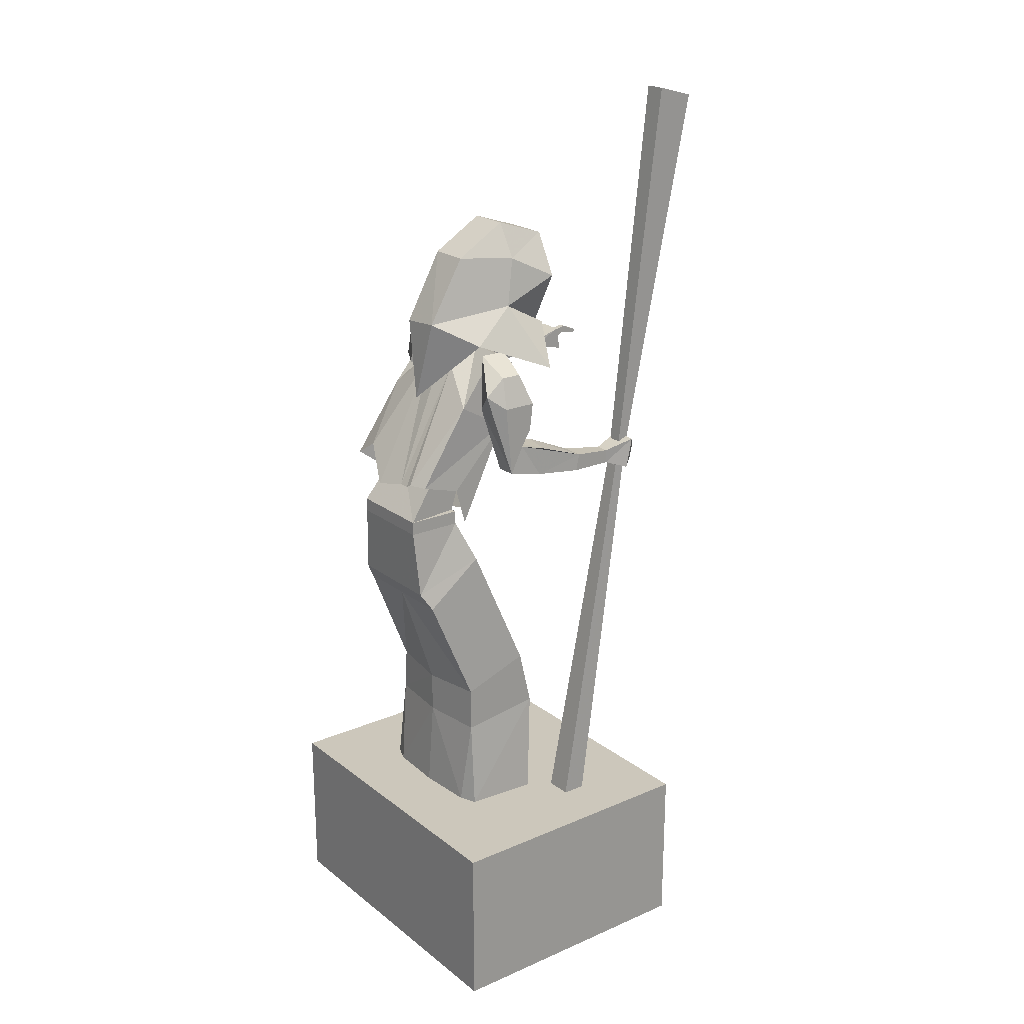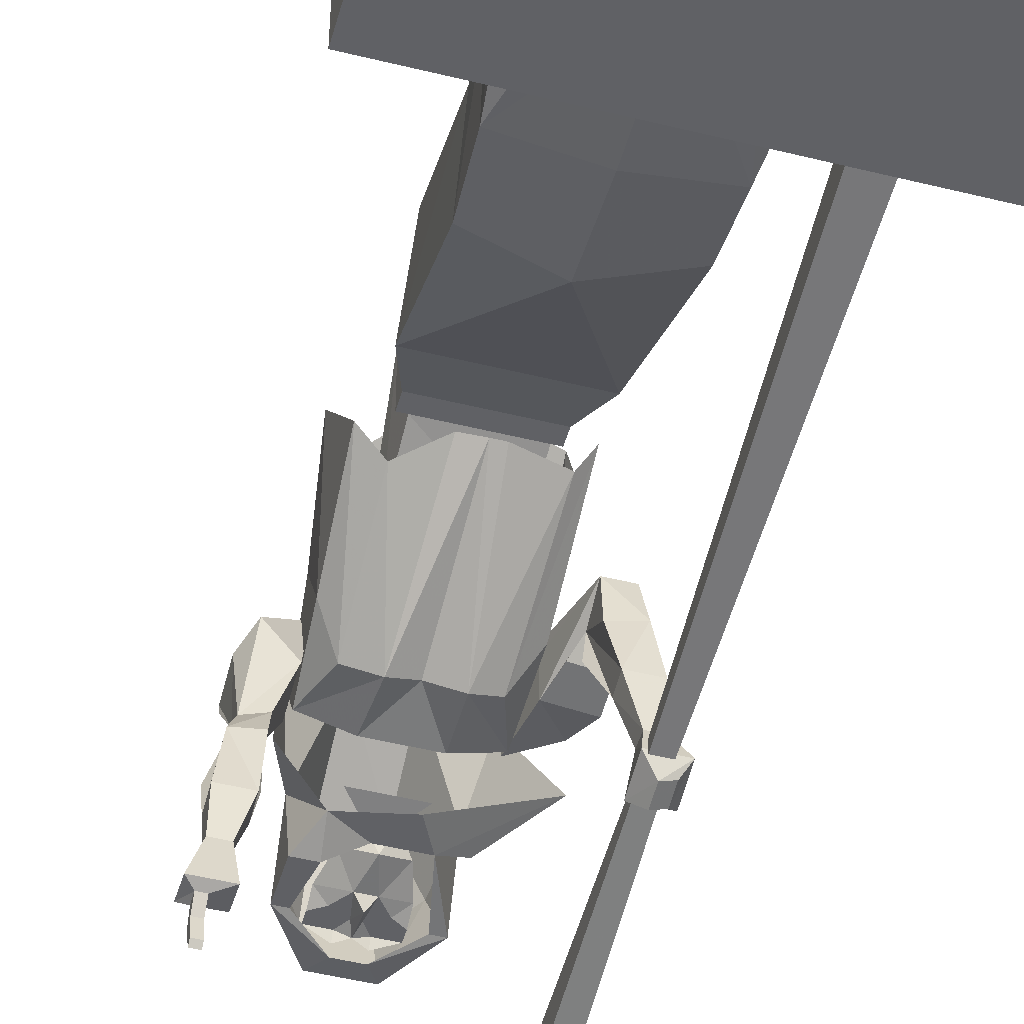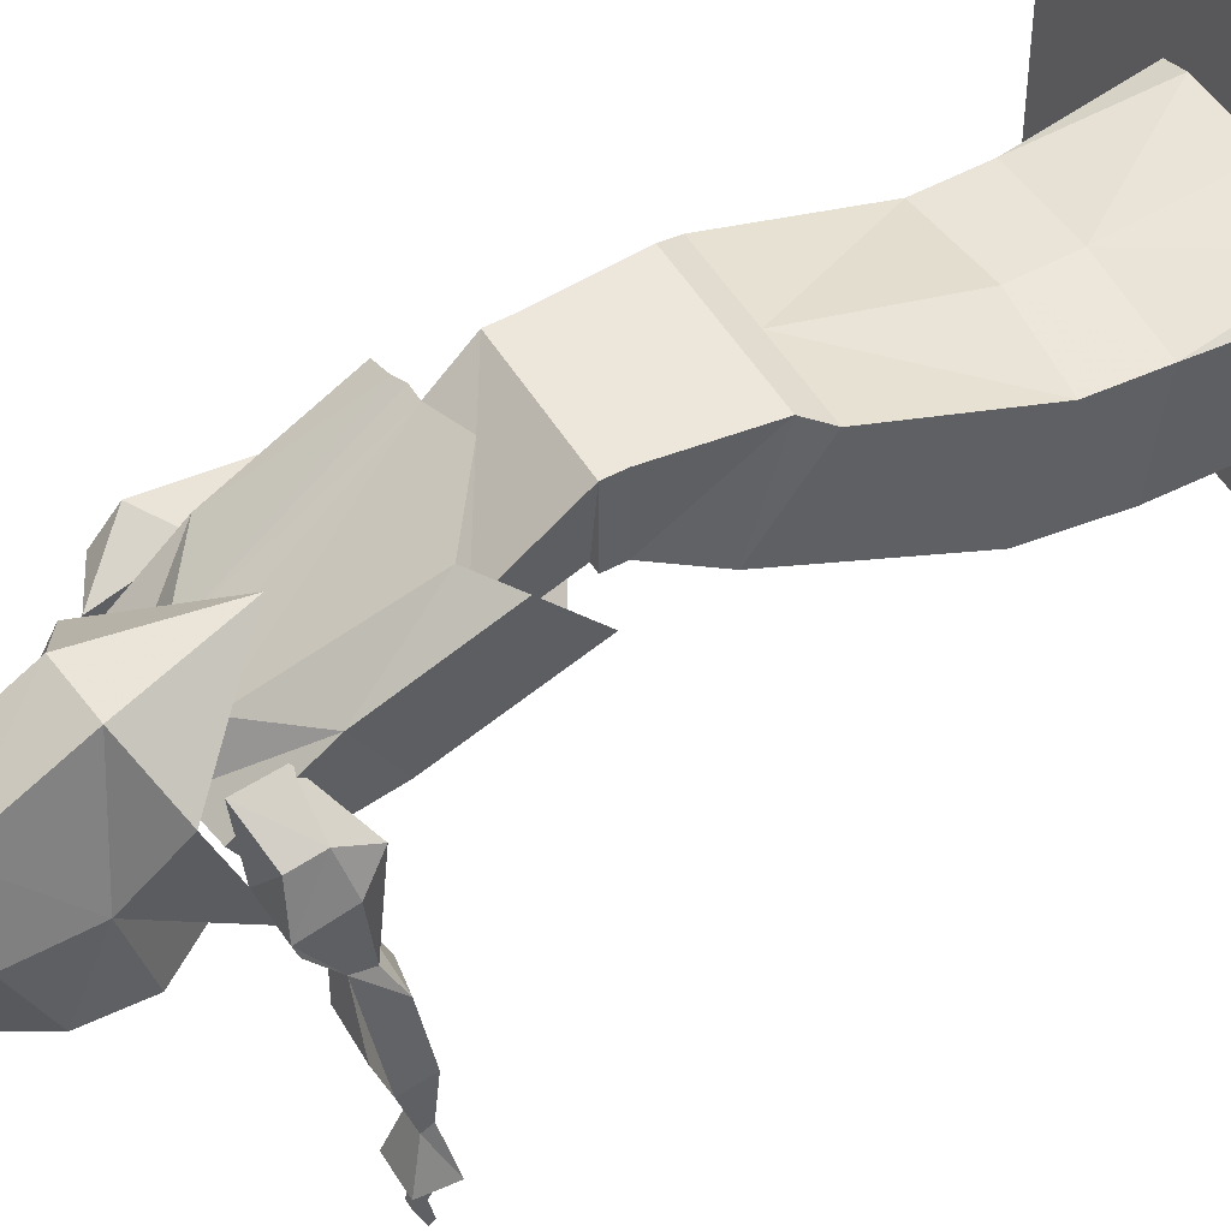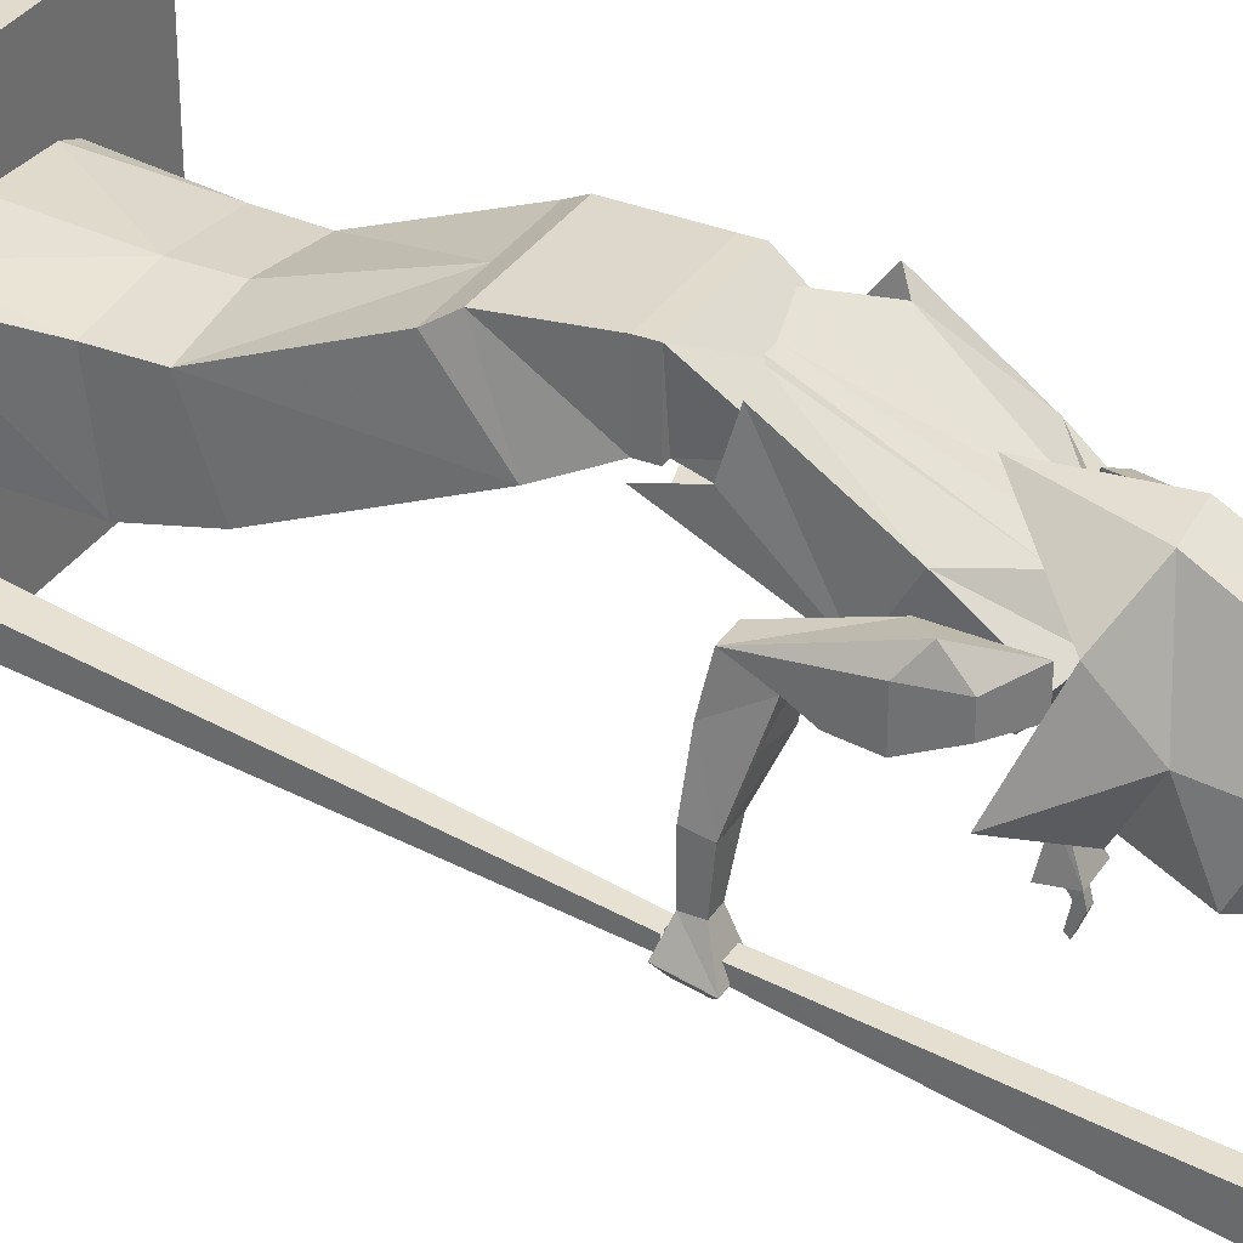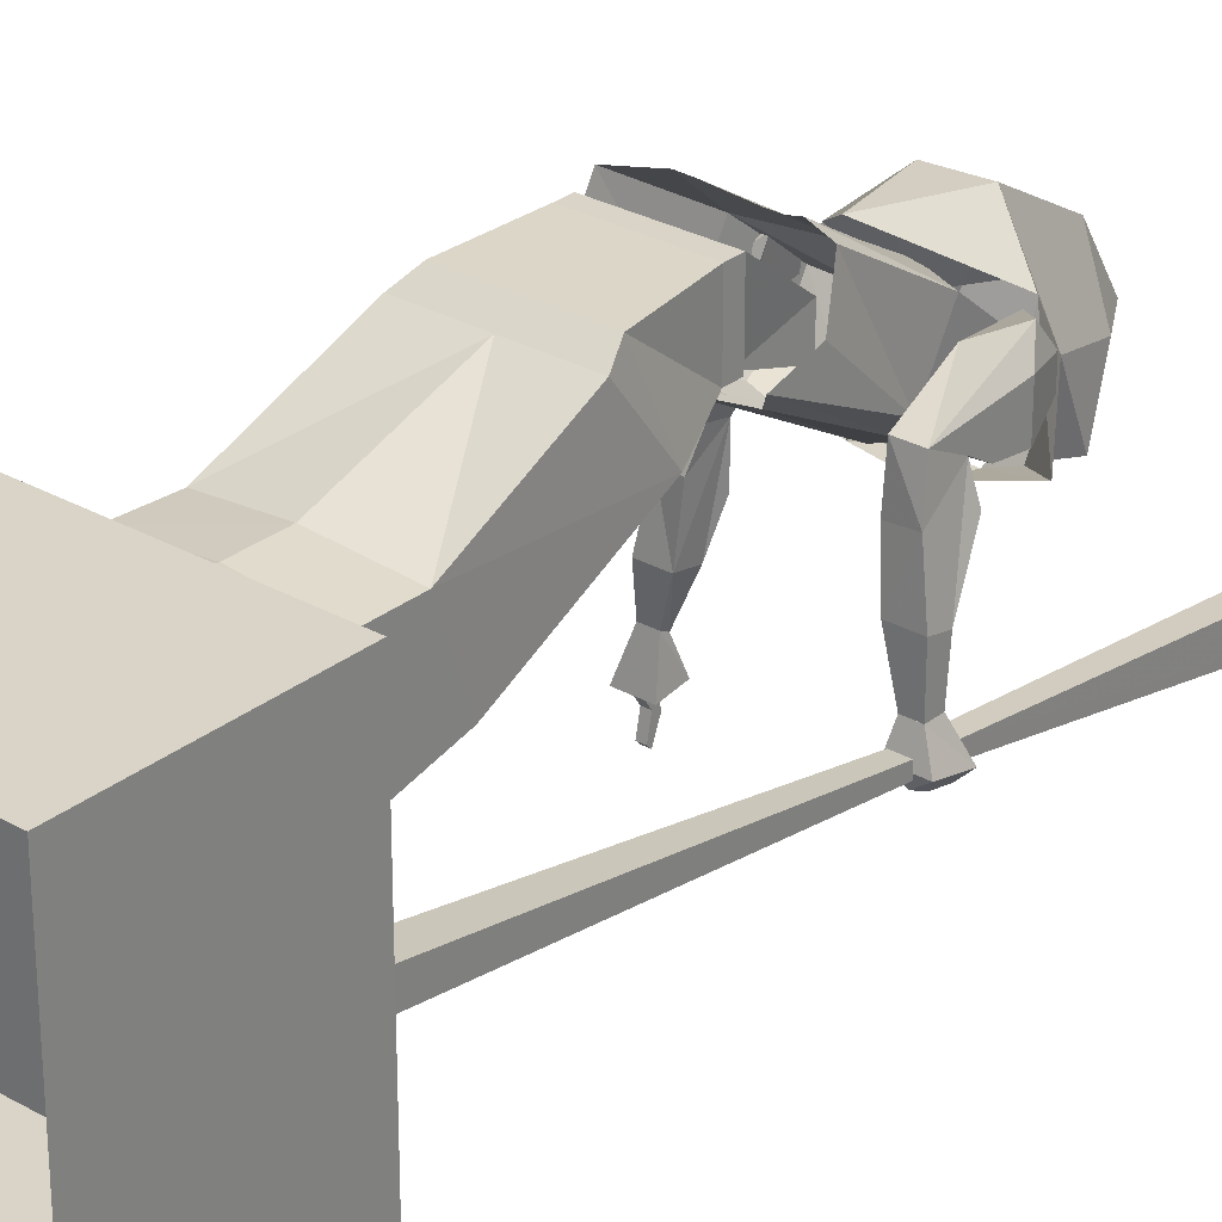
<metadata>
{"format":"obj","ext":"obj","renderer":"f3d","projection":"perspective","resolution":1024,"background":"white","views":[{"elev":21.7,"azim":52.9,"up":"+Y"},{"elev":-49.0,"azim":-15.4,"up":"+Z"},{"elev":51.3,"azim":-120.5,"up":"+Z"},{"elev":33.3,"azim":118.1,"up":"+Z"},{"elev":28.6,"azim":40.4,"up":"+Z"}]}
</metadata>
<code>
v -0.375 0 0.375
v -0.375 0 -0.25
v -0.375 0.375 -0.25
v -0.375 0.375 0.375
v 0.375 0 0.375
v 0.375 0.375 0.375
v 0.375 0 -0.25
v 0.375 0.375 -0.25
v -0.1875 0.0625 -0.25
v 0.1875 0.0625 -0.25
v 0.1875 0.25 -0.25
v -0.1875 0.25 -0.25
v 0.02344 1.719 -0.0625
v 0.04688 1.727 -0.0625
v -0.007812 1.727 -0.0625
v 0.02344 1.711 -0.0625
v 0.04688 1.695 -0.04688
v 0 1.68 -0.0625
v 0.03125 1.641 -0.03125
v -0.01562 1.617 -0.05469
v 0.007812 1.617 0
v -0.03906 1.617 0
v -0.07031 1.578 0.007812
v 0.03906 1.578 0.007812
v 0.007812 1.734 -0.0625
v 0.007812 1.75 -0.0625
v -0.01562 1.75 -0.07031
v -0.01562 1.719 -0.07812
v -0.01562 1.688 -0.08594
v -0.02344 1.727 -0.0625
v -0.07812 1.727 -0.0625
v -0.05469 1.719 -0.0625
v -0.05469 1.711 -0.0625
v -0.03125 1.68 -0.0625
v -0.03906 1.75 -0.0625
v -0.03906 1.734 -0.0625
v -0.07812 1.75 -0.0625
v -0.03906 1.758 -0.07812
v 0.09375 1.656 0.05469
v 0.04688 1.594 -0.0625
v 0.09375 1.602 -0.04688
v 0.1875 1.516 0
v 0.1172 1.578 0.1562
v 0.03125 1.625 0.2344
v 0.03125 1.773 0.1484
v 0.07812 1.766 0.03125
v 0.09375 1.711 -0.07812
v 0.01562 1.531 -0.0625
v -0.09375 1.555 -0.0625
v -0.03125 1.594 -0.0625
v -0.08594 1.617 -0.08594
v -0.125 1.617 -0.08594
v -0.125 1.656 0.05469
v -0.1719 1.516 0
v -0.1484 1.578 0.1562
v -0.0625 1.617 0.2344
v -0.01562 1.438 0.25
v -0.03906 1.766 -0.09375
v 0.007812 1.766 -0.09375
v 0.03125 1.805 -0.08594
v -0.0625 1.805 -0.08594
v -0.125 1.711 -0.07812
v -0.1016 1.711 -0.07812
v 0.03125 1.844 0.03125
v -0.0625 1.844 0.03125
v 0.07031 1.711 -0.07812
v -0.1094 1.766 0.03125
v -0.0625 1.773 0.1484
v -0.0625 1.641 -0.03125
v -0.07812 1.695 -0.04688
v 0.04688 1.75 -0.0625
v 0.007812 1.758 -0.07812
v 0.08594 1.164 0.2109
v 0.08594 1.133 0.3359
v 0.08594 1.164 0.3359
v -0.1172 1.164 0.3359
v -0.1172 1.164 0.2109
v -0.1172 1.133 0.2109
v 0.08594 1.133 0.2109
v 0.1016 0.9766 0.3281
v -0.1172 1.133 0.3359
v -0.1094 1.289 0.2344
v 0.07031 1.289 0.2422
v 0.07031 1.164 0.2109
v 0.07031 1.289 0.1719
v -0.1016 1.164 0.2109
v -0.1016 1.289 0.1641
v -0.1484 1.039 0.1719
v -0.1562 0.6875 0.2031
v -0.1562 0.75 0.03125
v -0.01562 0.7812 0.01562
v -0.01562 1.039 0.1719
v -0.1328 0.9766 0.3281
v -0.1484 0.9375 0.3047
v -0.01562 0.9375 0.3047
v -0.01562 0.6797 0.2188
v -0.1641 0.5859 0.2031
v -0.1641 0.6094 0.01562
v -0.01562 0.6094 -0.007812
v 0.1328 0.7422 0.04688
v 0.1172 1.039 0.1719
v 0.1328 0.6875 0.2031
v 0.1172 0.9375 0.3047
v 0.1328 0.5859 0.2031
v -0.01562 0.5859 0.2188
v -0.1484 0.3828 0.2266
v -0.1875 0.3828 0.2109
v -0.1875 0.375 0.03906
v -0.1094 0.375 -0.007812
v -0.01562 0.375 -0.007812
v 0.1328 0.6094 0.01562
v 0.1562 0.375 0.03906
v 0.1562 0.3828 0.2109
v 0.07812 0.375 -0.007812
v 0.1172 0.3828 0.2266
v -0.01562 0.3828 0.2344
v 0.1875 1.516 0.1406
v 0.1172 1.555 0.1484
v 0.1172 1.555 0.08594
v 0.1875 1.516 0.09375
v 0.2109 1.445 0.07031
v 0.2109 1.445 0.1484
v 0.1875 1.477 0.1875
v 0.1328 1.43 0.1641
v 0.1328 1.438 0.1484
v 0.1328 1.438 0.07031
v 0.1484 1.375 0.07812
v 0.2109 1.383 0.07812
v 0.2109 1.344 0.1016
v 0.2109 1.281 0.1328
v 0.1641 1.281 0.1328
v 0.1641 1.344 0.1016
v 0.2344 1.336 0.05469
v 0.2344 1.297 -0.05469
v 0.2188 1.266 0.05469
v 0.1641 1.273 0.04688
v 0.1797 1.258 -0.04688
v 0.1797 1.297 -0.05469
v 0.1562 1.336 0.03906
v 0.2031 1.289 -0.1406
v 0.2344 1.289 -0.1406
v 0.2344 1.258 -0.04688
v -0.2656 1.438 -0.4297
v -0.25 1.438 -0.4297
v -0.25 1.453 -0.3906
v -0.2656 1.453 -0.3906
v -0.2656 1.43 -0.4219
v -0.25 1.43 -0.4219
v -0.25 1.438 -0.3828
v -0.2656 1.438 -0.3828
v -0.25 1.422 -0.3594
v -0.25 1.445 -0.3594
v -0.2656 1.445 -0.3594
v -0.2656 1.422 -0.3594
v -0.2812 1.461 -0.3438
v -0.2812 1.406 -0.3516
v -0.2188 1.406 -0.3516
v -0.2188 1.461 -0.3438
v -0.2578 1.438 -0.2812
v -0.2578 1.422 -0.2734
v -0.2266 1.438 -0.2812
v -0.2031 1.461 -0.2031
v -0.2578 1.461 -0.2031
v -0.2578 1.414 -0.1953
v -0.2266 1.422 -0.2734
v -0.2031 1.414 -0.1953
v -0.1875 1.484 -0.03906
v -0.1875 1.484 -0.125
v -0.2578 1.484 -0.1328
v -0.2266 1.484 -0.03125
v -0.2422 1.43 -0.08594
v -0.1953 1.422 -0.08594
v -0.1875 1.445 -0.03125
v -0.1562 1.539 0.05469
v -0.1719 1.523 0.03125
v -0.2344 1.531 0.03906
v -0.2266 1.453 -0.03906
v -0.1562 1.445 0.0625
v -0.1562 1.461 0.07031
v -0.1406 1.484 0.1797
v -0.1406 1.547 0.1719
v -0.2109 1.531 0.1328
v -0.2344 1.539 0.0625
v -0.2344 1.469 0.07812
v -0.2109 1.484 0.1406
v -0.2109 1.43 0.1094
v 0.2344 1.258 -0.1406
v 0.2578 1.242 -0.1875
v 0.1953 1.242 -0.1875
v 0.2031 1.258 -0.1406
v 0.2578 1.312 -0.2031
v 0.2422 1.297 -0.2188
v 0.2422 1.258 -0.2109
v 0.2188 1.258 -0.2188
v 0.1953 1.312 -0.2031
v 0.2188 1.297 -0.2266
v -0.07031 1.516 0.03125
v 0.03906 1.516 0.03125
v 0.03906 1.562 0.1094
v -0.07031 1.562 0.1094
v -0.1484 1.555 0.1172
v -0.1484 1.523 0.0625
v -0.0625 1.414 0.03125
v -0.01562 1.422 0.04688
v 0.03906 1.414 0.03125
v 0.1172 1.523 0.0625
v 0.1172 1.555 0.1172
v 0.125 1.438 0.2109
v 0.03125 1.516 0.1797
v -0.01562 1.539 0.1719
v -0.01562 1.555 0.1406
v -0.0625 1.516 0.1797
v -0.1562 1.438 0.2109
v -0.1562 1.375 0.1016
v -0.1172 1.422 0.04688
v -0.1172 1.195 0.1562
v -0.04688 1.156 0.1875
v -0.007812 1.148 0.1797
v 0.01562 1.148 0.1797
v 0.1016 1.172 0.1797
v 0.08594 1.422 0.04688
v 0.125 1.375 0.1016
v 0.1172 1.258 0.3203
v 0.07812 1.258 0.3359
v 0.0625 1.25 0.3359
v 0.03906 1.25 0.3359
v -0.03125 1.234 0.3516
v -0.1172 1.305 0.3125
v -0.1797 1.266 0.3125
v -0.1641 1.172 0.1875
v 0.125 1.148 0.2109
v 0.125 1.234 0.2344
v 0.2031 1.297 -0.2031
v 0.1953 2.133 -0.3672
v 0.1953 2.156 -0.2812
v 0.2031 1.297 -0.1797
v 0.2344 1.297 -0.1797
v 0.2422 2.156 -0.2812
v 0.2422 2.133 -0.3672
v 0.2344 1.297 -0.2031
v 0.1875 0.3359 -0.0625
v 0.2031 1.242 -0.1953
v 0.2031 1.242 -0.1719
v 0.1875 0.3438 -0.007812
v 0.25 0.3438 -0.007812
v 0.2344 1.242 -0.1719
v 0.2344 1.242 -0.1953
v 0.25 0.3359 -0.0625
f 1 2 3
f 1 3 4
f 1 4 5
f 5 4 6
f 5 6 7
f 7 6 8
f 7 8 2
f 2 8 3
f 3 8 4
f 4 8 6
f 9 10 11
f 9 11 12
f 13 14 15
f 13 15 16
f 13 16 14
f 14 16 17
f 17 16 18
f 17 18 19
f 19 18 20
f 19 20 21
f 21 20 22
f 21 22 23
f 21 23 24
f 14 25 15
f 15 25 26
f 15 26 27
f 15 27 28
f 15 28 29
f 15 29 18
f 15 18 16
f 30 31 32
f 30 32 33
f 30 33 34
f 30 34 29
f 30 29 28
f 30 28 27
f 30 27 35
f 30 35 36
f 30 36 31
f 31 36 35
f 31 35 37
f 37 35 38
f 38 35 27
f 39 40 41
f 39 41 42
f 39 42 43
f 39 43 44
f 39 44 45
f 39 45 46
f 39 46 47
f 39 47 40
f 39 40 47
f 39 47 46
f 39 46 45
f 39 45 44
f 39 44 43
f 39 43 42
f 39 42 41
f 39 41 40
f 40 41 42
f 40 42 41
f 42 40 48
f 42 48 40
f 40 48 49
f 40 49 50
f 40 50 48
f 48 50 49
f 49 50 51
f 49 51 52
f 49 52 53
f 49 53 54
f 49 54 53
f 49 53 52
f 49 52 51
f 49 51 50
f 53 55 54
f 53 54 55
f 53 55 56
f 53 56 55
f 55 56 57
f 55 57 56
f 56 57 44
f 56 44 57
f 57 44 43
f 57 43 44
f 58 59 60
f 58 60 61
f 58 61 62
f 58 62 63
f 58 63 62
f 58 62 61
f 58 61 59
f 59 61 60
f 59 60 47
f 59 47 60
f 60 47 46
f 60 46 64
f 60 64 61
f 60 61 65
f 60 65 64
f 60 64 46
f 60 46 47
f 59 66 47
f 59 47 66
f 66 47 40
f 66 40 47
f 63 62 52
f 63 52 51
f 63 51 62
f 62 51 52
f 62 52 53
f 62 53 52
f 53 62 67
f 53 67 68
f 53 68 56
f 53 56 68
f 53 68 67
f 53 67 62
f 62 67 61
f 62 61 67
f 67 61 65
f 67 65 68
f 67 68 65
f 67 65 61
f 61 64 65
f 65 64 45
f 65 45 68
f 65 68 64
f 64 68 45
f 64 45 46
f 64 46 45
f 68 45 44
f 68 44 56
f 68 56 45
f 45 56 44
f 69 34 70
f 70 34 33
f 70 33 31
f 31 33 32
f 26 25 14
f 26 14 71
f 26 71 72
f 26 72 27
f 20 18 34
f 20 34 69
f 20 69 22
f 73 74 75
f 73 75 76
f 73 76 77
f 73 77 78
f 73 78 79
f 73 79 74
f 74 79 80
f 74 80 81
f 74 81 75
f 75 81 76
f 75 76 82
f 75 82 83
f 75 83 84
f 84 83 85
f 84 85 86
f 86 85 87
f 86 87 76
f 76 87 82
f 81 78 77
f 81 77 76
f 88 89 90
f 88 90 91
f 88 91 92
f 88 92 78
f 88 78 93
f 88 93 94
f 88 94 89
f 89 94 95
f 89 95 96
f 89 96 97
f 89 97 90
f 90 97 98
f 90 98 99
f 90 99 91
f 91 99 100
f 91 100 101
f 91 101 92
f 92 101 79
f 92 79 78
f 100 102 101
f 101 102 103
f 101 103 80
f 101 80 79
f 78 81 93
f 93 81 80
f 93 80 95
f 93 95 94
f 80 103 95
f 95 103 102
f 95 102 96
f 96 102 104
f 96 104 105
f 96 105 97
f 97 105 106
f 97 106 107
f 97 107 98
f 98 107 108
f 98 108 109
f 98 109 110
f 98 110 99
f 99 110 111
f 99 111 100
f 100 111 104
f 100 104 102
f 112 113 111
f 112 111 114
f 114 111 110
f 113 104 111
f 104 113 115
f 104 115 105
f 105 115 116
f 105 116 106
f 117 118 119
f 117 119 120
f 117 120 121
f 117 121 122
f 117 122 123
f 117 123 118
f 118 123 124
f 118 124 125
f 118 125 126
f 118 126 119
f 119 126 120
f 120 126 121
f 121 126 127
f 121 127 128
f 121 128 129
f 121 129 122
f 122 129 130
f 122 130 123
f 123 130 124
f 124 130 131
f 124 131 125
f 125 131 126
f 126 131 132
f 126 132 127
f 127 132 128
f 128 132 129
f 129 132 133
f 129 133 134
f 129 134 135
f 129 135 130
f 130 135 131
f 131 135 136
f 131 136 132
f 132 136 137
f 132 137 138
f 132 138 139
f 132 139 133
f 133 139 134
f 134 139 138
f 134 138 140
f 134 140 141
f 134 141 142
f 134 142 135
f 135 142 137
f 135 137 136
f 143 144 145
f 143 145 146
f 143 146 147
f 143 147 144
f 144 147 148
f 144 148 149
f 144 149 145
f 145 149 146
f 145 146 150
f 145 150 149
f 145 149 151
f 145 151 152
f 145 152 146
f 146 152 153
f 146 153 150
f 146 150 147
f 147 150 148
f 148 150 149
f 149 150 146
f 149 150 154
f 149 154 151
f 151 154 153
f 151 153 152
f 150 153 154
f 154 153 155
f 154 155 156
f 154 156 157
f 154 157 151
f 151 157 152
f 152 157 158
f 152 158 155
f 152 155 153
f 159 160 156
f 159 156 155
f 159 155 158
f 159 158 161
f 159 161 162
f 159 162 163
f 159 163 160
f 160 163 164
f 160 164 165
f 160 165 156
f 156 165 157
f 157 165 158
f 158 165 161
f 161 165 166
f 161 166 162
f 162 166 167
f 162 167 168
f 162 168 163
f 163 168 169
f 163 169 170
f 163 170 171
f 163 171 164
f 164 171 166
f 164 166 165
f 167 172 173
f 167 173 174
f 167 174 175
f 167 175 176
f 167 176 170
f 167 170 169
f 167 169 168
f 172 166 171
f 172 171 173
f 173 171 177
f 173 177 178
f 173 178 179
f 173 179 174
f 174 179 180
f 174 180 181
f 174 181 182
f 174 182 183
f 174 183 175
f 175 183 176
f 176 183 170
f 170 183 184
f 170 184 177
f 170 177 171
f 166 172 167
f 181 180 185
f 181 185 182
f 182 185 183
f 183 185 184
f 184 185 186
f 184 186 177
f 177 186 178
f 178 186 180
f 178 180 179
f 180 186 185
f 187 188 189
f 187 189 190
f 187 190 140
f 187 140 141
f 187 141 191
f 187 191 188
f 188 191 192
f 188 192 193
f 188 193 194
f 188 194 189
f 189 194 195
f 189 195 140
f 189 140 190
f 190 140 138
f 190 138 137
f 190 137 187
f 190 187 141
f 190 141 140
f 191 141 140
f 191 140 195
f 191 195 192
f 192 195 196
f 192 196 193
f 193 196 194
f 194 196 195
f 187 137 142
f 187 142 141
f 197 198 199
f 197 199 200
f 197 200 201
f 197 201 202
f 197 202 203
f 197 203 204
f 197 204 198
f 198 204 205
f 198 205 206
f 198 206 199
f 199 206 207
f 199 207 208
f 199 208 209
f 199 209 210
f 199 210 211
f 199 211 200
f 200 211 210
f 200 210 212
f 200 212 213
f 200 213 201
f 201 213 202
f 202 213 214
f 202 214 215
f 202 215 203
f 203 215 216
f 203 216 217
f 203 217 218
f 203 218 204
f 204 218 205
f 205 218 219
f 205 219 220
f 205 220 221
f 205 221 206
f 206 221 222
f 206 222 207
f 207 222 208
f 208 222 223
f 208 223 224
f 208 224 209
f 209 224 225
f 209 225 226
f 209 226 210
f 210 226 212
f 212 226 227
f 212 227 228
f 212 228 213
f 213 228 229
f 213 229 214
f 214 229 230
f 214 230 215
f 215 230 216
f 220 231 221
f 221 231 222
f 222 231 232
f 222 232 223
f 233 234 235
f 233 235 236
f 236 235 237
f 237 235 238
f 237 238 239
f 237 239 240
f 240 239 234
f 240 234 233
f 235 234 239
f 235 239 238
f 241 242 243
f 241 243 244
f 244 243 245
f 245 243 246
f 245 246 247
f 245 247 248
f 248 247 242
f 248 242 241
f 244 241 248
f 244 248 245

</code>
